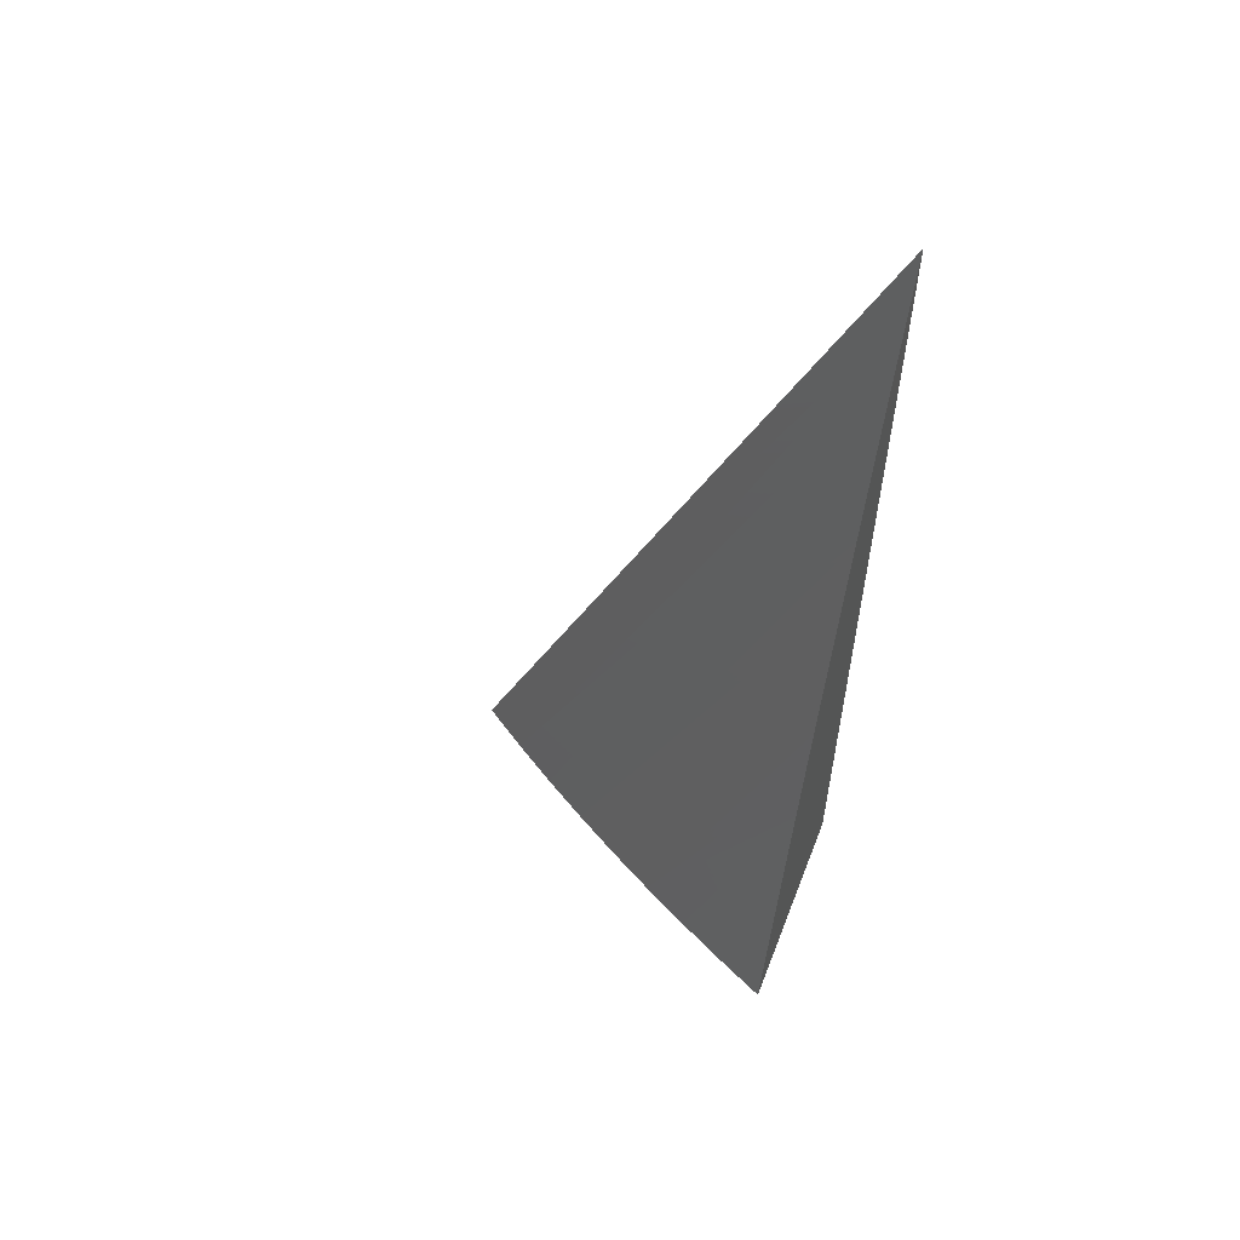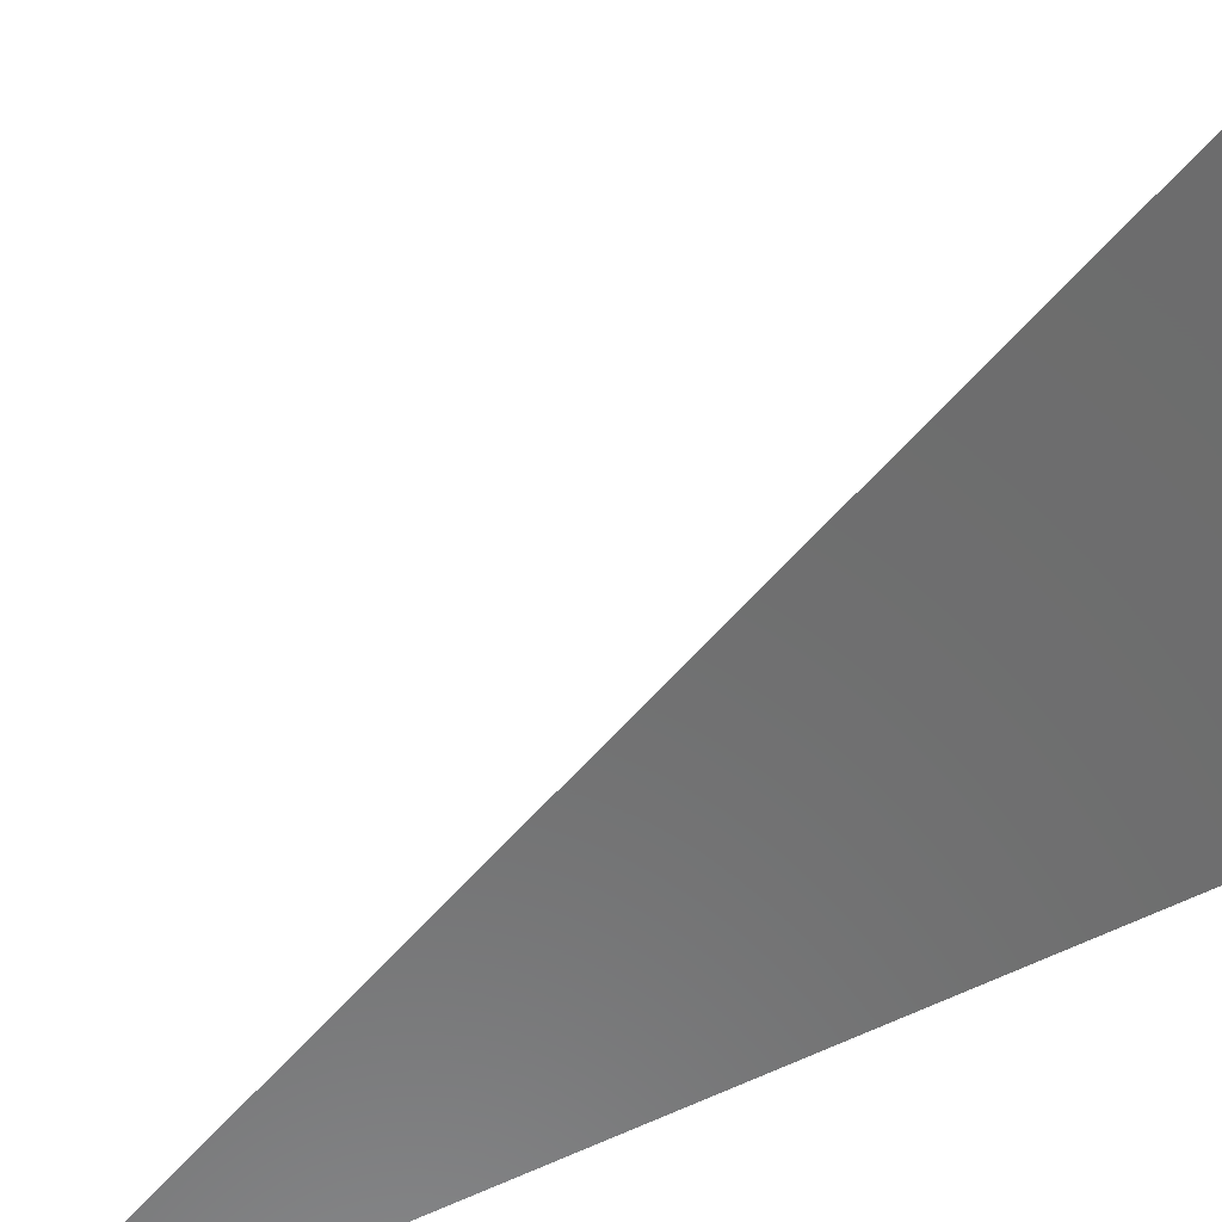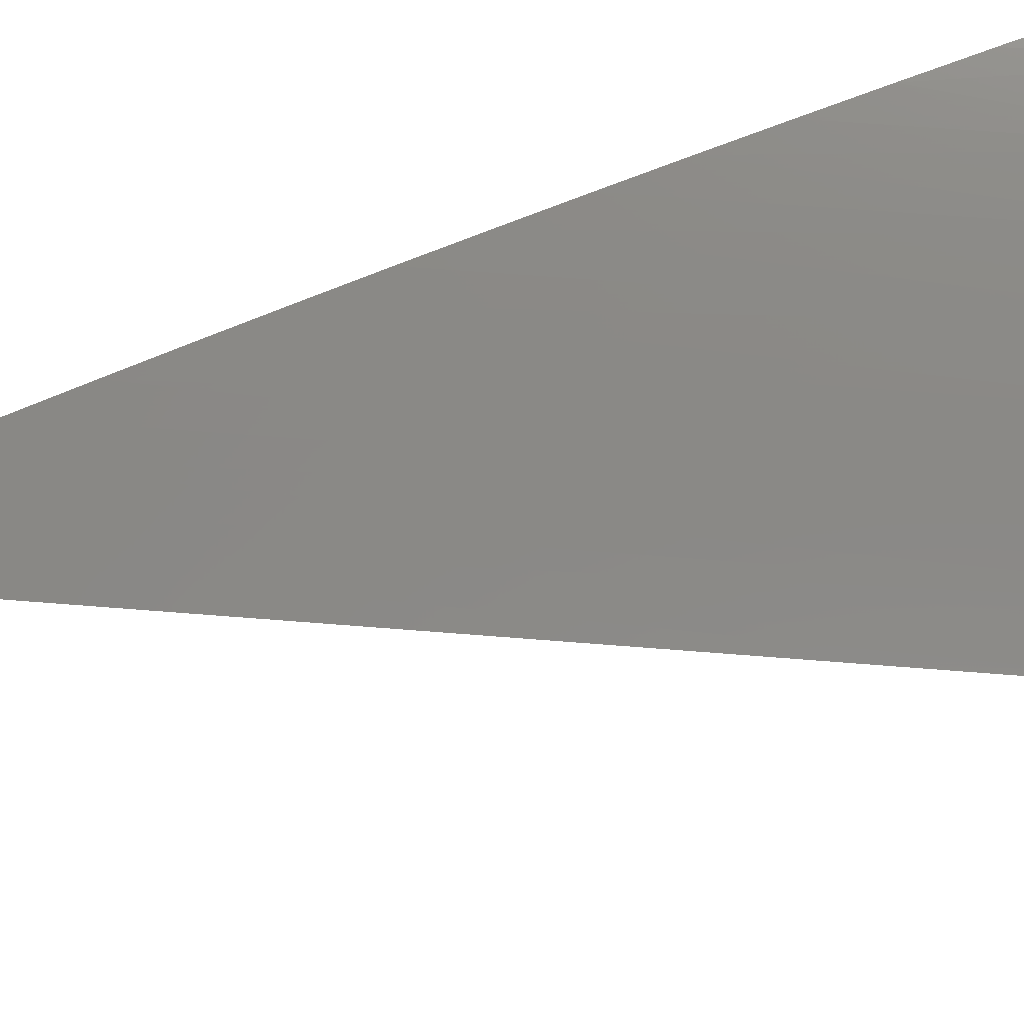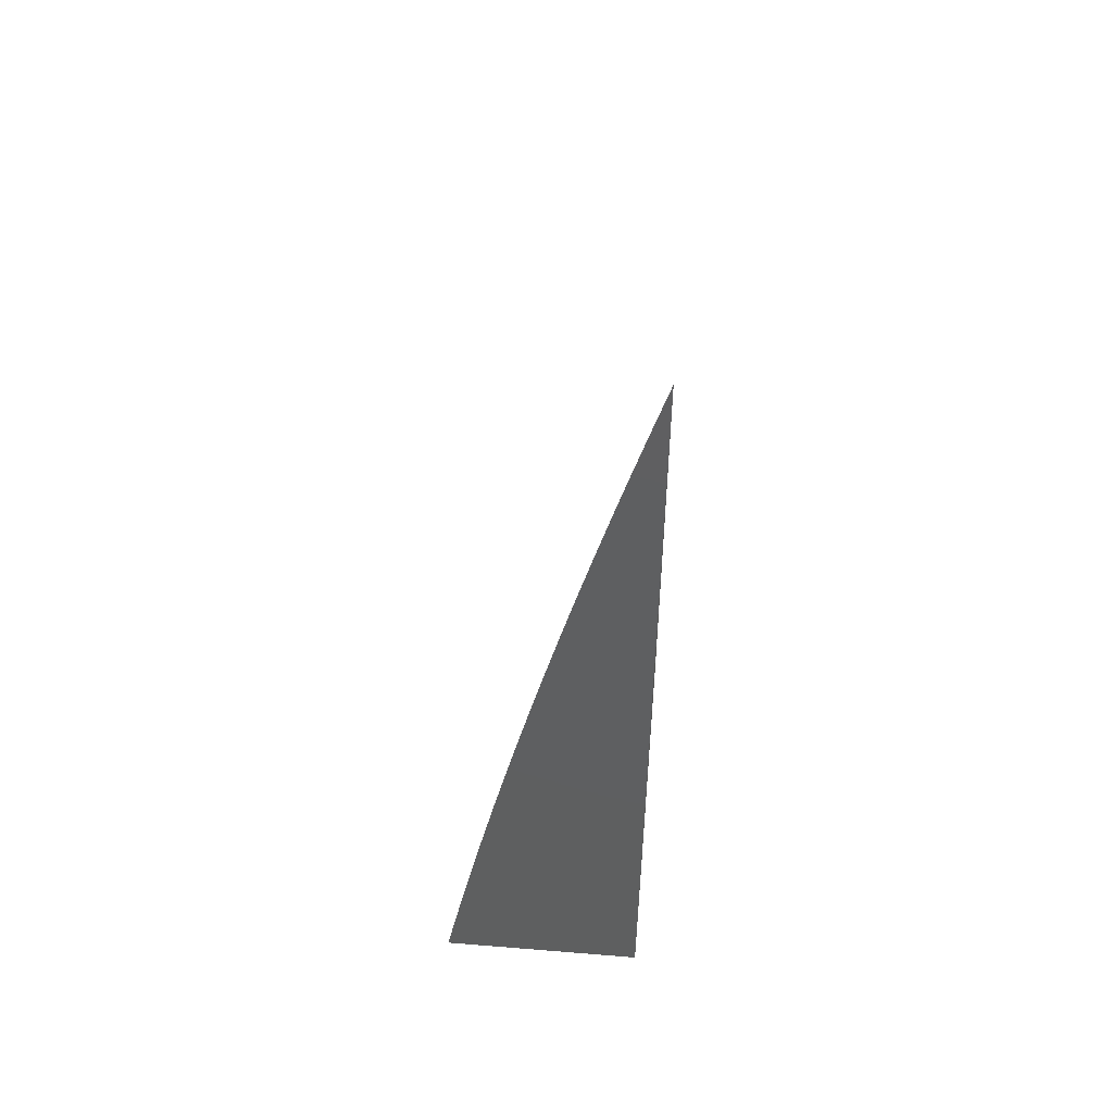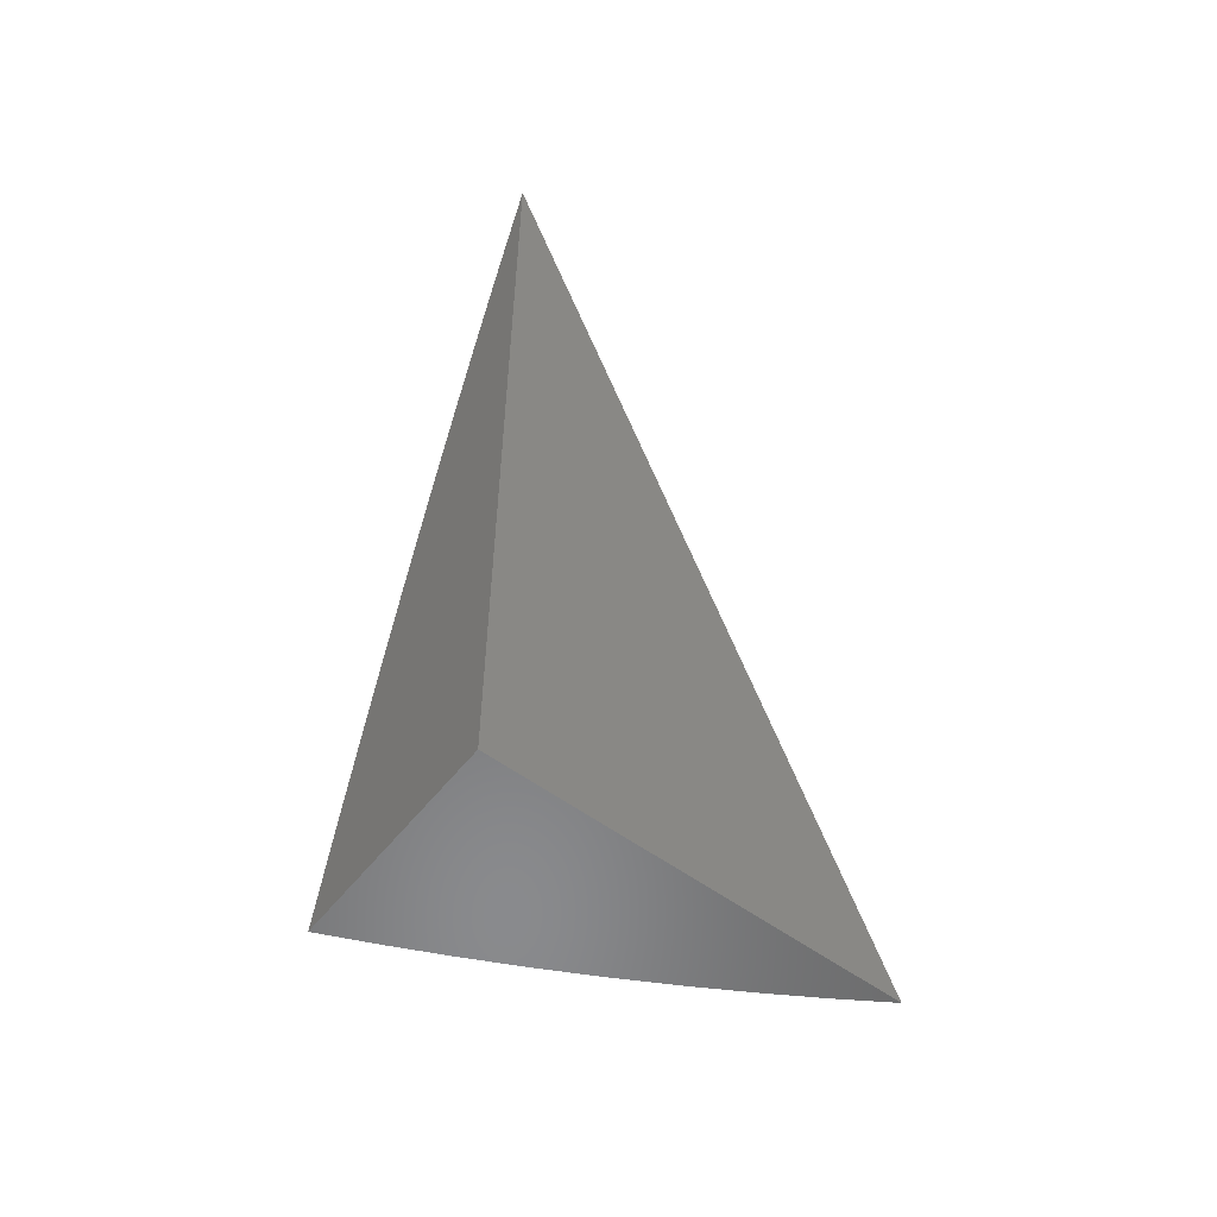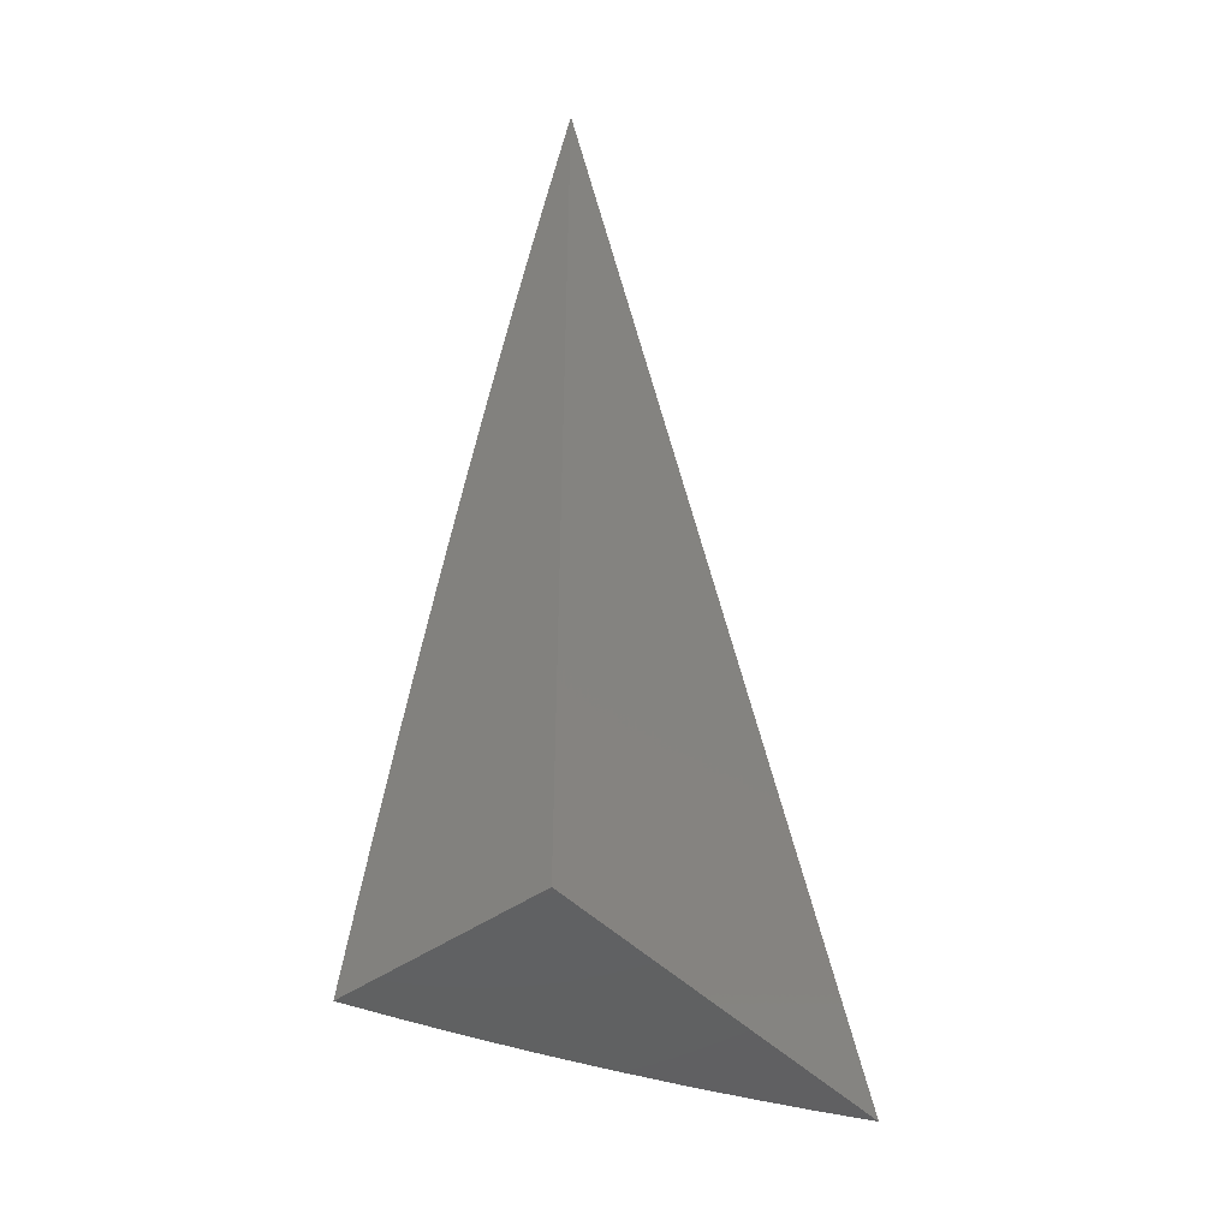
<metadata>
{"format":"stl","ext":"stl","renderer":"f3d","projection":"perspective","resolution":1024,"background":"white","views":[{"elev":58.9,"azim":21.2,"up":"+Y"},{"elev":-58.6,"azim":-62.4,"up":"+Z"},{"elev":47.9,"azim":-106.7,"up":"+Z"},{"elev":52.3,"azim":95.0,"up":"+Y"},{"elev":-56.1,"azim":142.3,"up":"+Y"},{"elev":-44.5,"azim":129.9,"up":"+Y"}]}
</metadata>
<code>
# stl→obj: 26 verts, 48 faces
v 4 12.82 2
v 3.664 12 2
v 4 12.77 2.013
v 3.704 12 2.026
v 4 12.72 2.026
v 4 12.67 2.038
v 3.745 12 2.051
v 4 12.62 2.051
v 4 12.57 2.063
v 3.786 12 2.075
v 4 12.52 2.075
v 4 12.47 2.087
v 3.828 12 2.098
v 4 12.42 2.098
v 4 12.37 2.109
v 3.87 12 2.12
v 4 12.32 2.12
v 4 12.26 2.131
v 3.913 12 2.142
v 4 12.21 2.142
v 4 12.16 2.152
v 3.956 12 2.162
v 4 12.11 2.162
v 4 12.05 2.172
v 4 12 2.182
v 4 12 2
f 1 2 3
f 3 2 4
f 3 4 5
f 5 4 6
f 6 4 7
f 6 7 8
f 8 7 9
f 9 7 10
f 9 10 11
f 11 10 12
f 12 10 13
f 12 13 14
f 14 13 15
f 15 13 16
f 15 16 17
f 17 16 18
f 18 16 19
f 18 19 20
f 20 19 21
f 21 19 22
f 21 22 23
f 23 22 24
f 24 22 25
f 25 22 26
f 26 22 19
f 26 19 16
f 16 13 26
f 26 13 10
f 26 10 7
f 7 4 26
f 26 4 2
f 2 1 26
f 1 3 26
f 26 3 5
f 26 5 6
f 6 8 26
f 26 8 9
f 26 9 11
f 11 12 26
f 26 12 14
f 26 14 15
f 15 17 26
f 26 17 18
f 26 18 20
f 20 21 26
f 26 21 23
f 26 23 24
f 24 25 26

</code>
